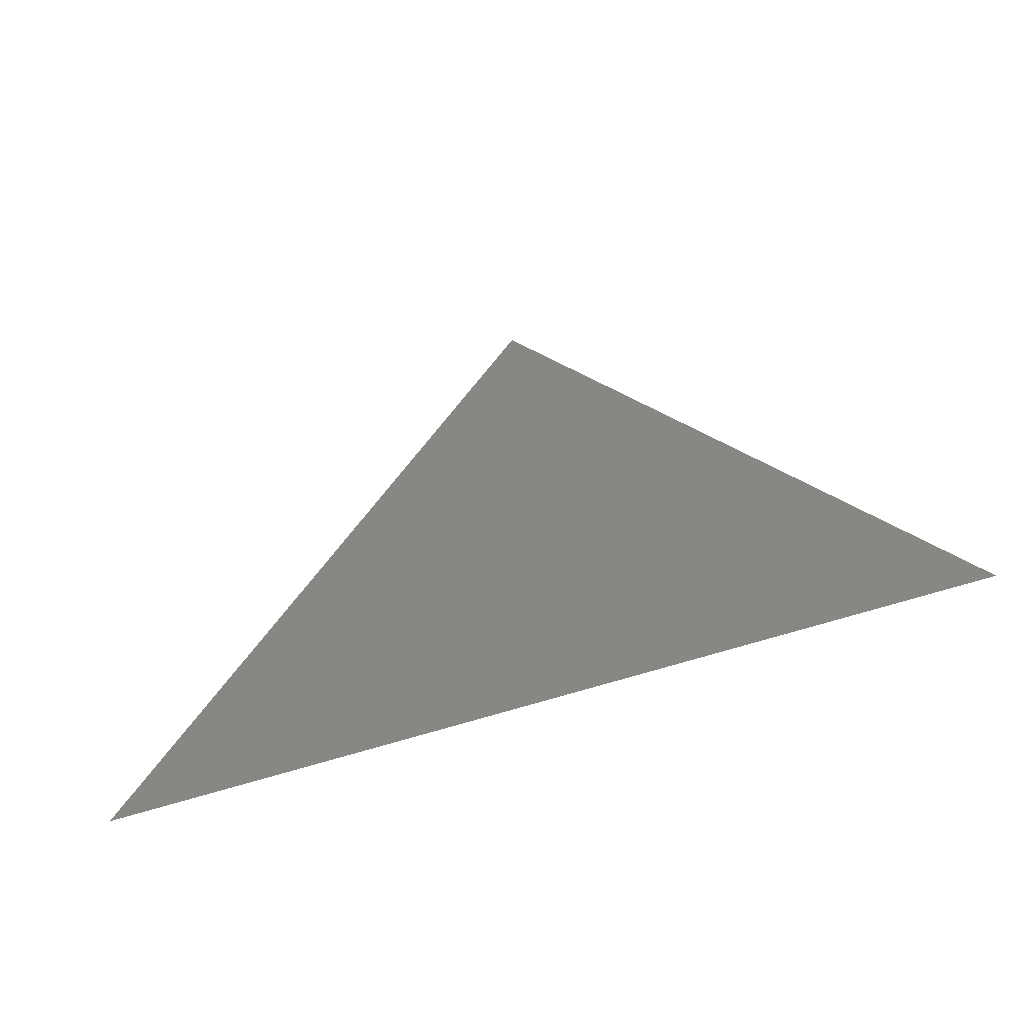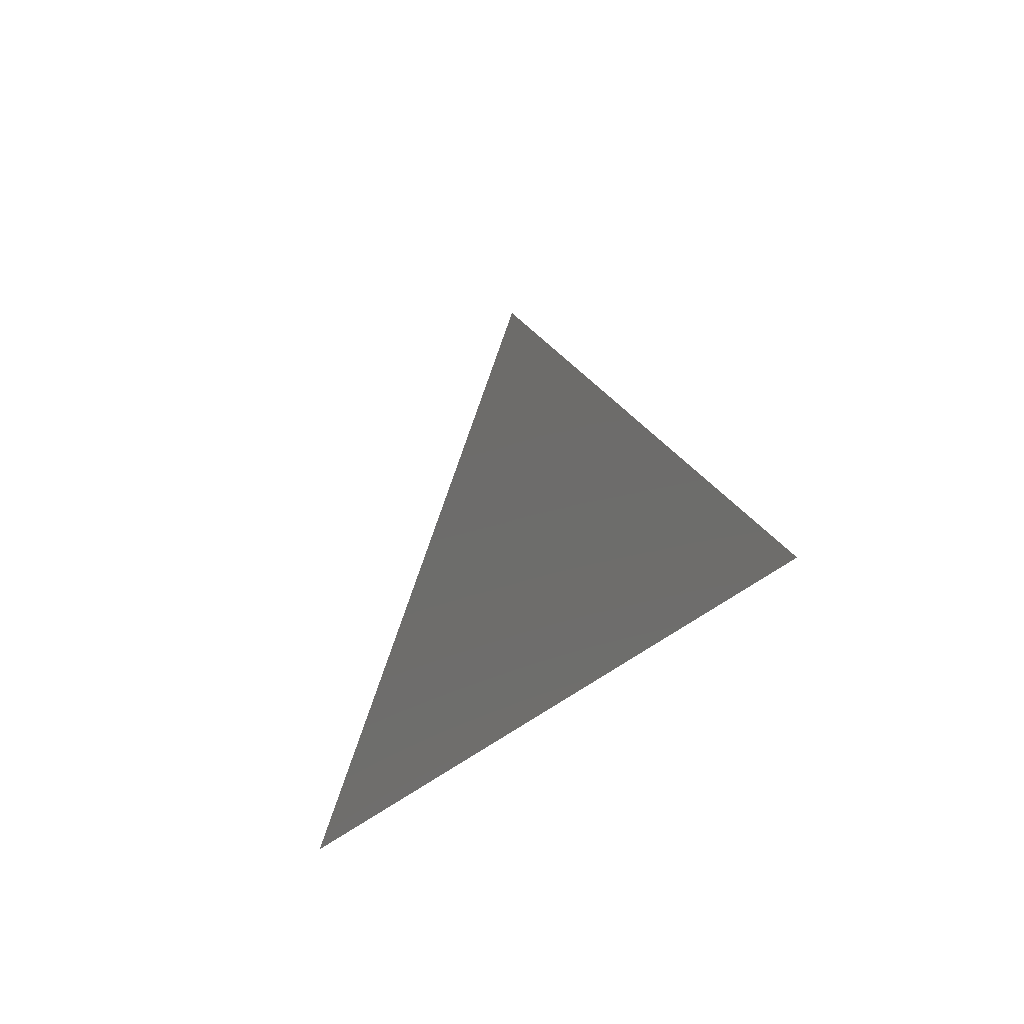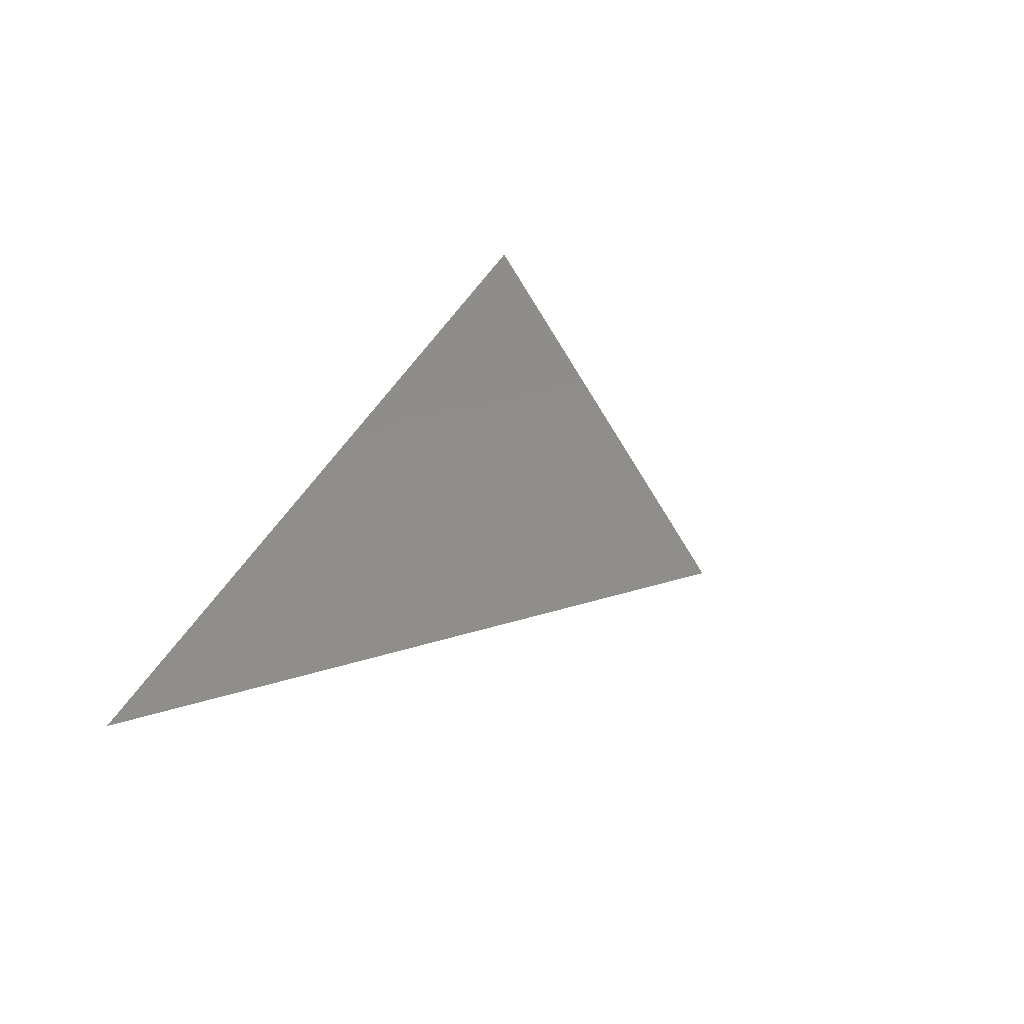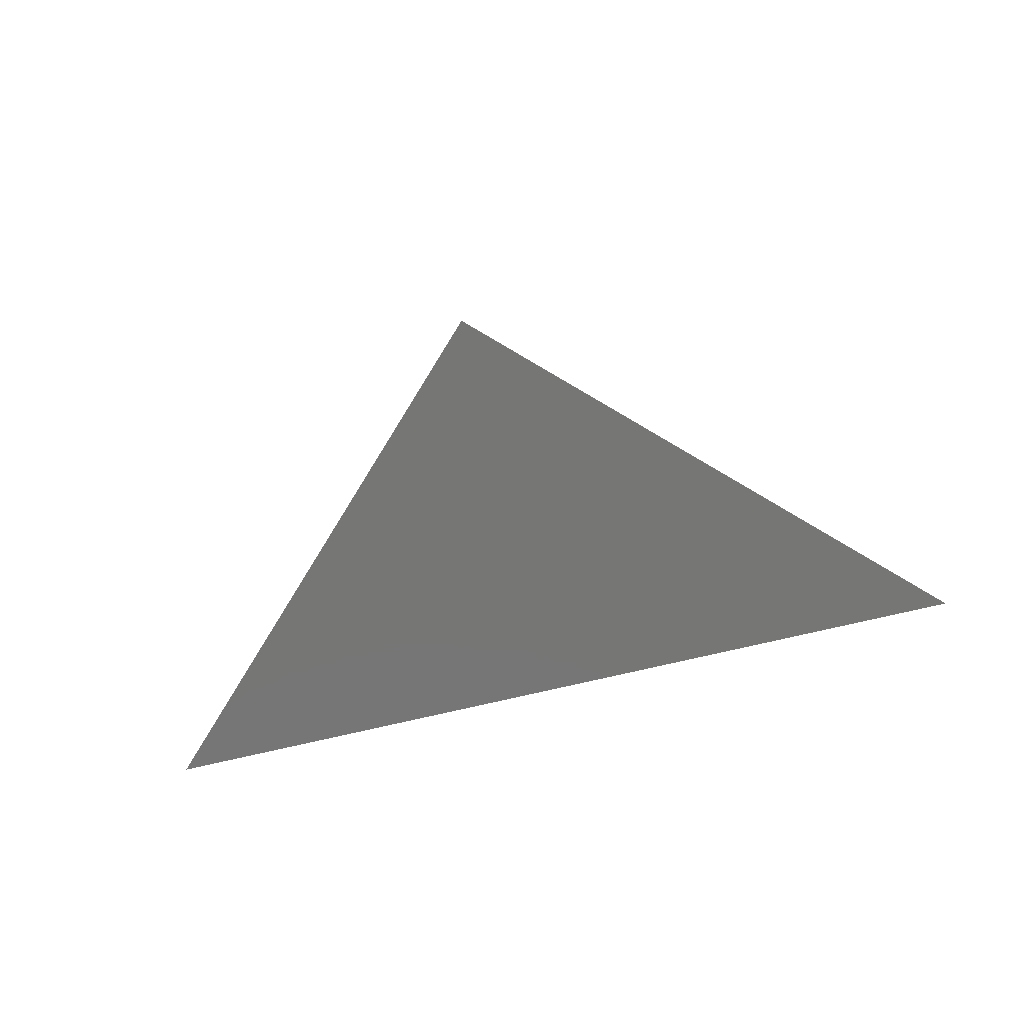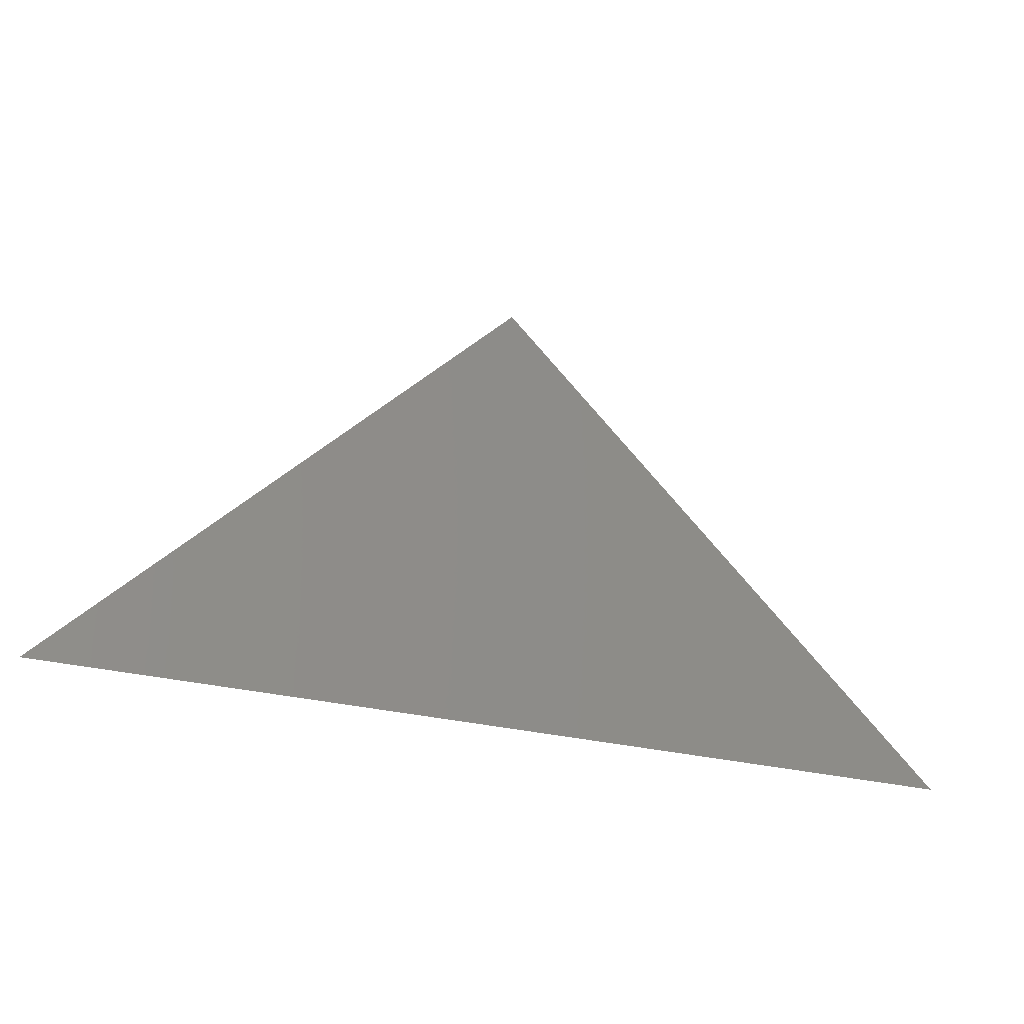
<metadata>
{"format":"stl","ext":"stl","renderer":"f3d","projection":"perspective","resolution":1024,"background":"white","views":[{"elev":-37.2,"azim":27.8,"up":"+Y"},{"elev":-25.3,"azim":-118.2,"up":"+Y"},{"elev":42.5,"azim":115.4,"up":"+Z"},{"elev":-68.5,"azim":-166.2,"up":"+Z"},{"elev":-27.3,"azim":158.1,"up":"+Y"}]}
</metadata>
<code>
# stl→obj: 3 verts, 1 faces
v -1 0 0
v 0 1 0
v 1 0 0
f 1 2 3

</code>
